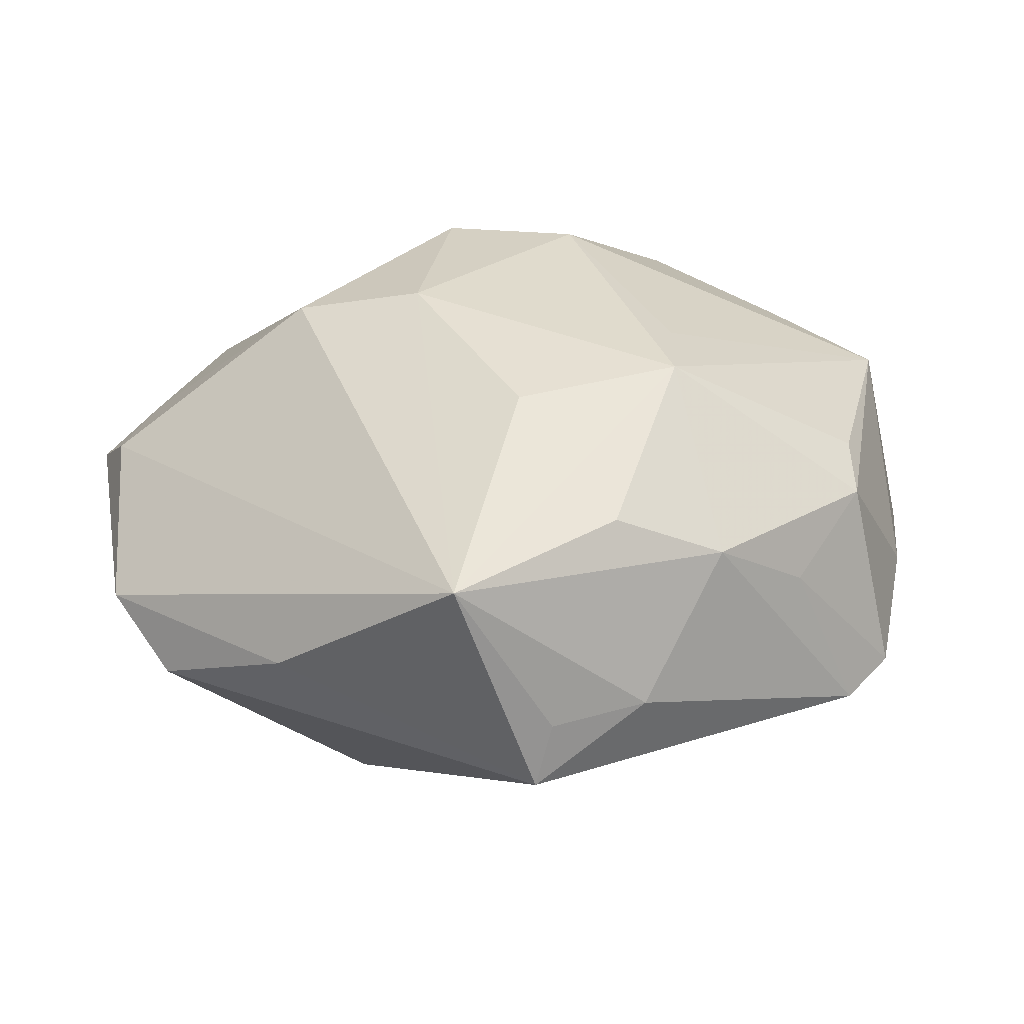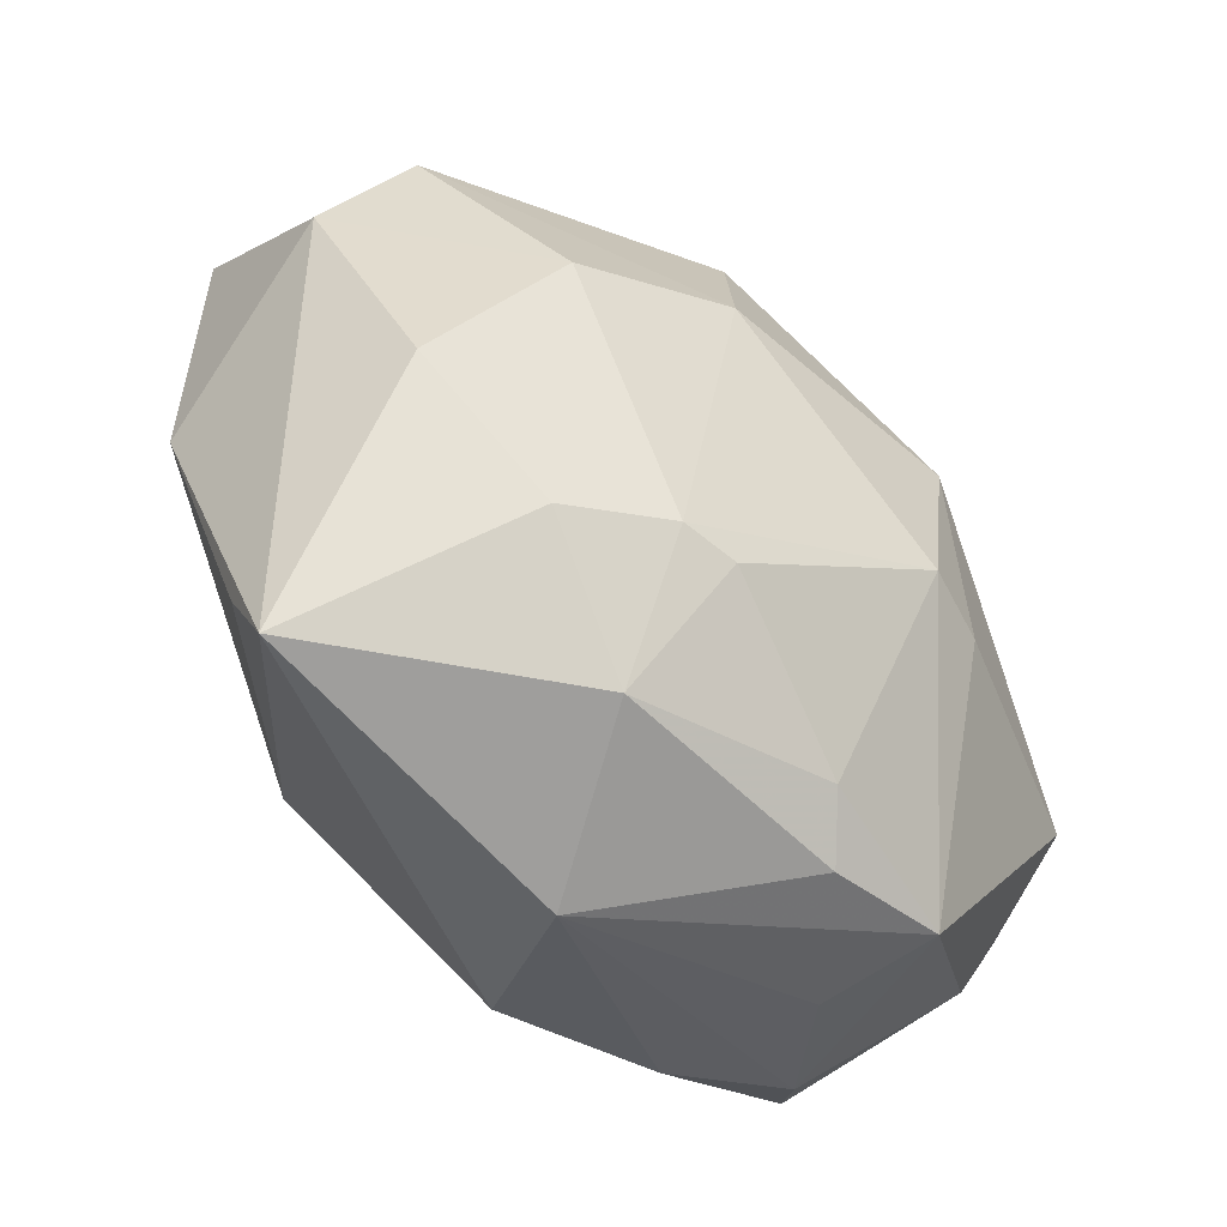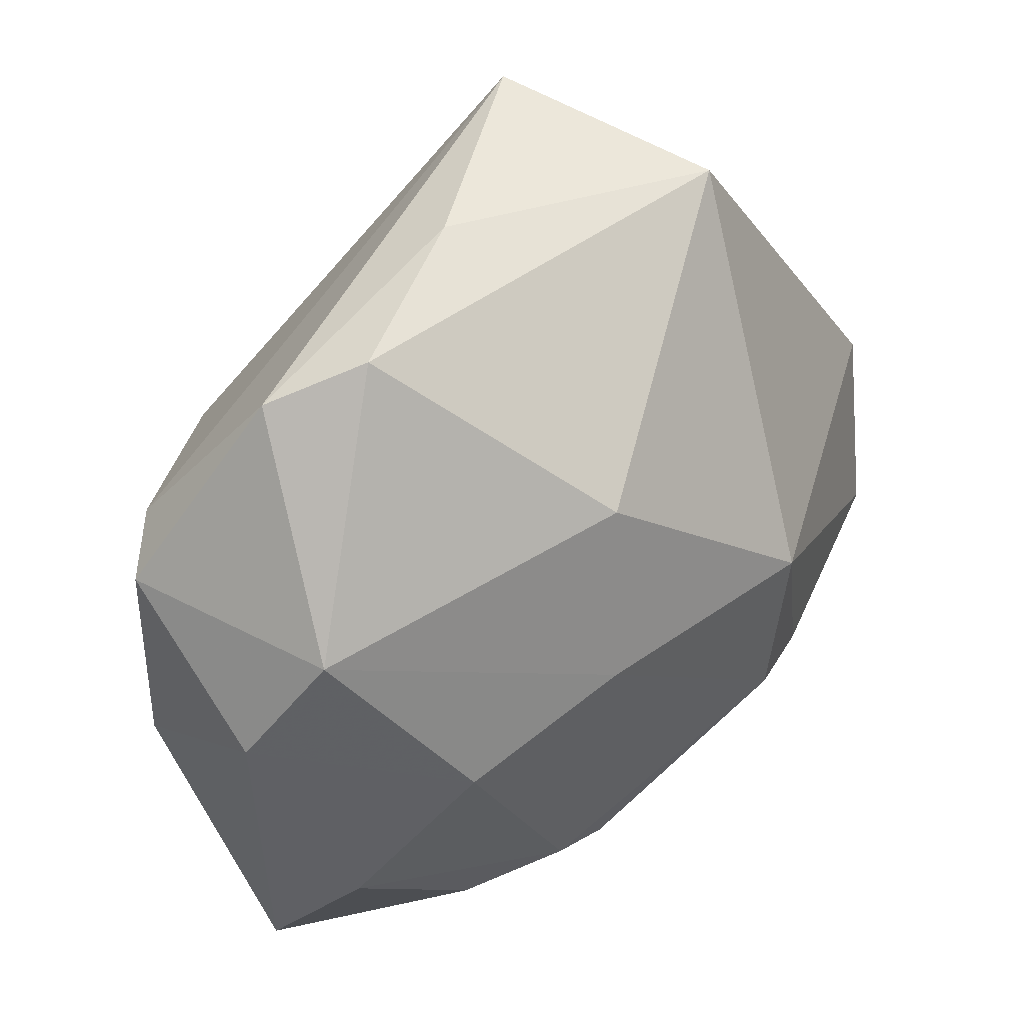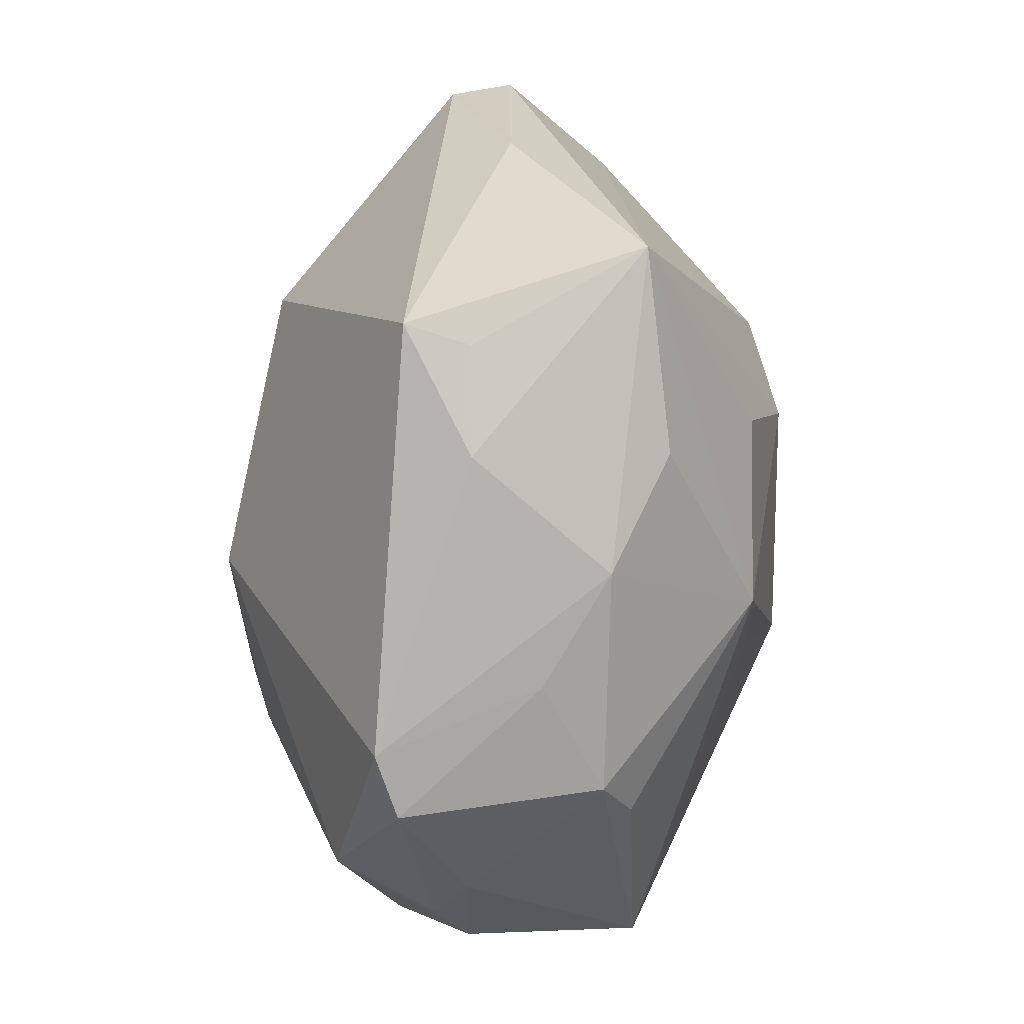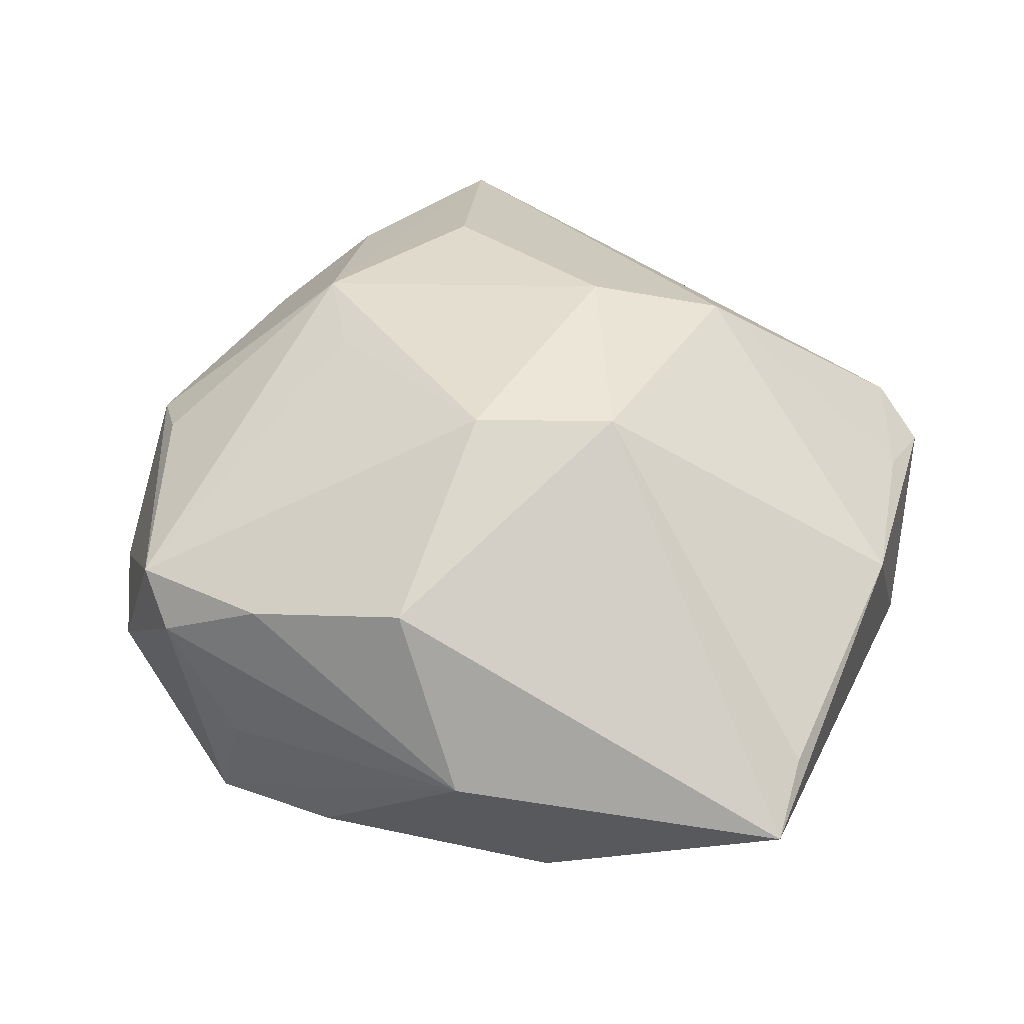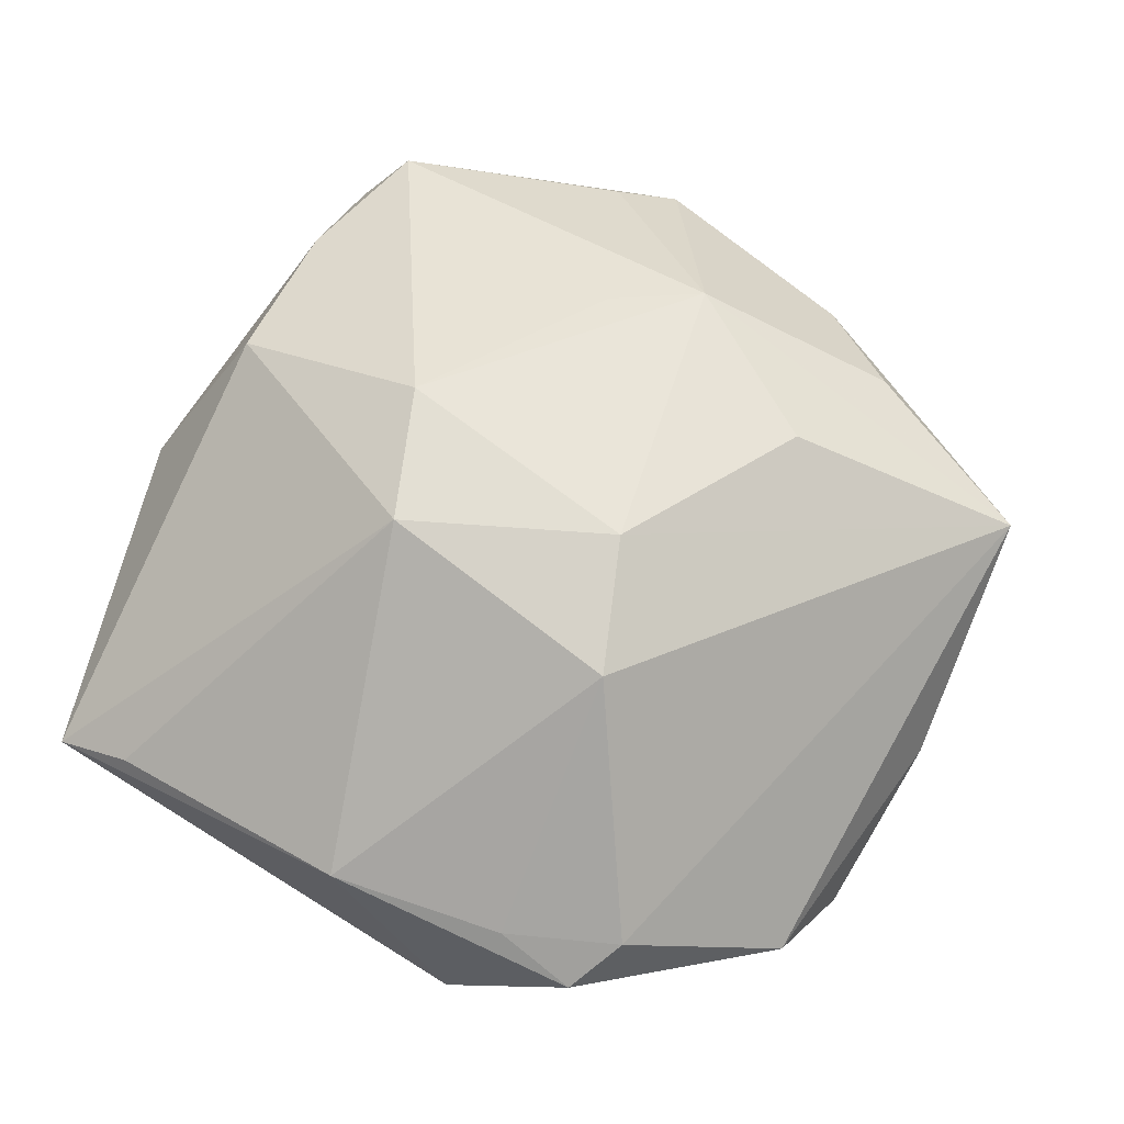
<metadata>
{"format":"obj","ext":"obj","renderer":"f3d","projection":"perspective","resolution":1024,"background":"white","views":[{"elev":25.8,"azim":-158.3,"up":"+Z"},{"elev":-60.1,"azim":135.3,"up":"+Y"},{"elev":39.8,"azim":135.8,"up":"+Y"},{"elev":41.9,"azim":-88.3,"up":"+Y"},{"elev":46.5,"azim":9.7,"up":"+Z"},{"elev":66.2,"azim":106.8,"up":"+Z"}]}
</metadata>
<code>
v -0.02695 -0.03332 -0.01153
v -0.03228 -0.02992 0.009643
v -0.04119 0.00246 0.009974
v 0.03232 0.03461 -0.00118
v -0.01476 -0.03627 -0.0111
v 0.03458 -0.03288 0.005642
v 0.009047 0.02222 -0.02459
v 0.01989 0.01204 0.0258
v -0.01936 -0.01154 -0.02531
v 0.01169 0.004865 -0.02773
v -0.04073 -0.02055 -0.003252
v 0.006595 -0.02597 -0.02146
v -0.01064 -0.03278 -0.01552
v 0.01159 -0.01084 0.02884
v -0.03861 -0.003306 0.01279
v 0.02419 0.03841 -0.006979
v -0.002101 -0.01323 0.02906
v -0.01925 0.00104 0.02456
v -0.01199 -0.01168 -0.0277
v -0.02314 0.02941 0.01551
v -0.03528 -0.02572 0.01372
v -0.00642 -0.03296 0.01989
v -0.04335 0.008712 -0.01158
v -0.04101 -0.009158 -0.01614
v 0.000733 -0.0418 0.004575
v -0.02206 -0.03135 0.01564
v 0.0411 -0.008635 0.01006
v -0.03211 0.02221 0.01022
v -0.02767 0.0324 -0.002885
v -0.01307 0.005248 -0.02903
v 0.03363 -0.04059 0.002331
v -0.02039 0.03974 -0.003199
v 0.038 0.01426 -0.01497
v -0.01013 0.02283 0.02412
v 0.006857 0.009863 0.02859
v -0.04581 0.002917 -0.009409
v 0.03932 0.01993 0.009266
v -0.03808 0.01304 0.003991
v 0.008424 0.04283 -0.0003933
v 0.04142 0.008512 0.008717
v 0.03504 -0.01872 -0.01456
v 0.02154 -0.0285 -0.01601
v -0.02262 0.01008 0.02454
v 0.009525 -0.03769 -0.01174
v -0.04378 -0.009371 -0.003034
v 0.0121 -0.02564 -0.02091
v -0.02458 -0.0343 -0.0001854
v 0.04388 0.01599 0.005728
v -0.01232 0.04538 0.01297
v 0.02684 -0.002652 -0.02327
v -0.04212 -0.01533 -0.006498
v 0.04356 0.002969 -0.009114
v -0.01919 0.04121 -0.00946
f 53 7 30
f 39 53 49
f 16 53 39
f 7 53 16
f 27 31 52
f 23 53 30
f 52 31 41
f 41 50 52
f 30 7 10
f 4 16 39
f 39 49 4
f 4 49 37
f 14 31 6
f 6 27 14
f 31 27 6
f 53 23 29
f 20 43 49
f 14 35 17
f 17 35 43
f 15 43 3
f 3 21 15
f 15 21 43
f 48 4 37
f 37 40 48
f 48 27 52
f 48 40 27
f 16 4 33
f 33 48 52
f 4 48 33
f 52 50 33
f 7 16 33
f 33 10 7
f 50 10 33
f 14 27 8
f 27 40 8
f 8 40 37
f 8 35 14
f 37 49 8
f 49 35 8
f 32 49 53
f 53 29 32
f 32 29 49
f 49 29 28
f 28 20 49
f 28 29 23
f 23 38 28
f 28 38 3
f 3 43 28
f 43 20 28
f 49 43 34
f 34 35 49
f 43 35 34
f 43 21 18
f 18 17 43
f 21 17 18
f 22 31 14
f 14 17 22
f 1 47 2
f 24 9 1
f 24 23 30
f 30 9 24
f 45 21 3
f 46 10 50
f 50 41 46
f 30 10 19
f 19 9 30
f 10 46 19
f 19 46 12
f 1 9 19
f 26 17 21
f 26 22 17
f 21 2 26
f 31 22 25
f 22 26 25
f 25 47 1
f 1 5 25
f 25 2 47
f 25 26 2
f 11 2 21
f 21 45 11
f 11 45 51
f 1 2 11
f 11 24 1
f 51 24 11
f 36 24 51
f 51 45 36
f 23 24 36
f 36 45 3
f 3 38 36
f 36 38 23
f 42 41 31
f 42 46 41
f 1 19 13
f 13 19 12
f 13 5 1
f 12 46 44
f 46 42 44
f 44 13 12
f 44 42 31
f 5 13 44
f 31 25 44
f 44 25 5

</code>
